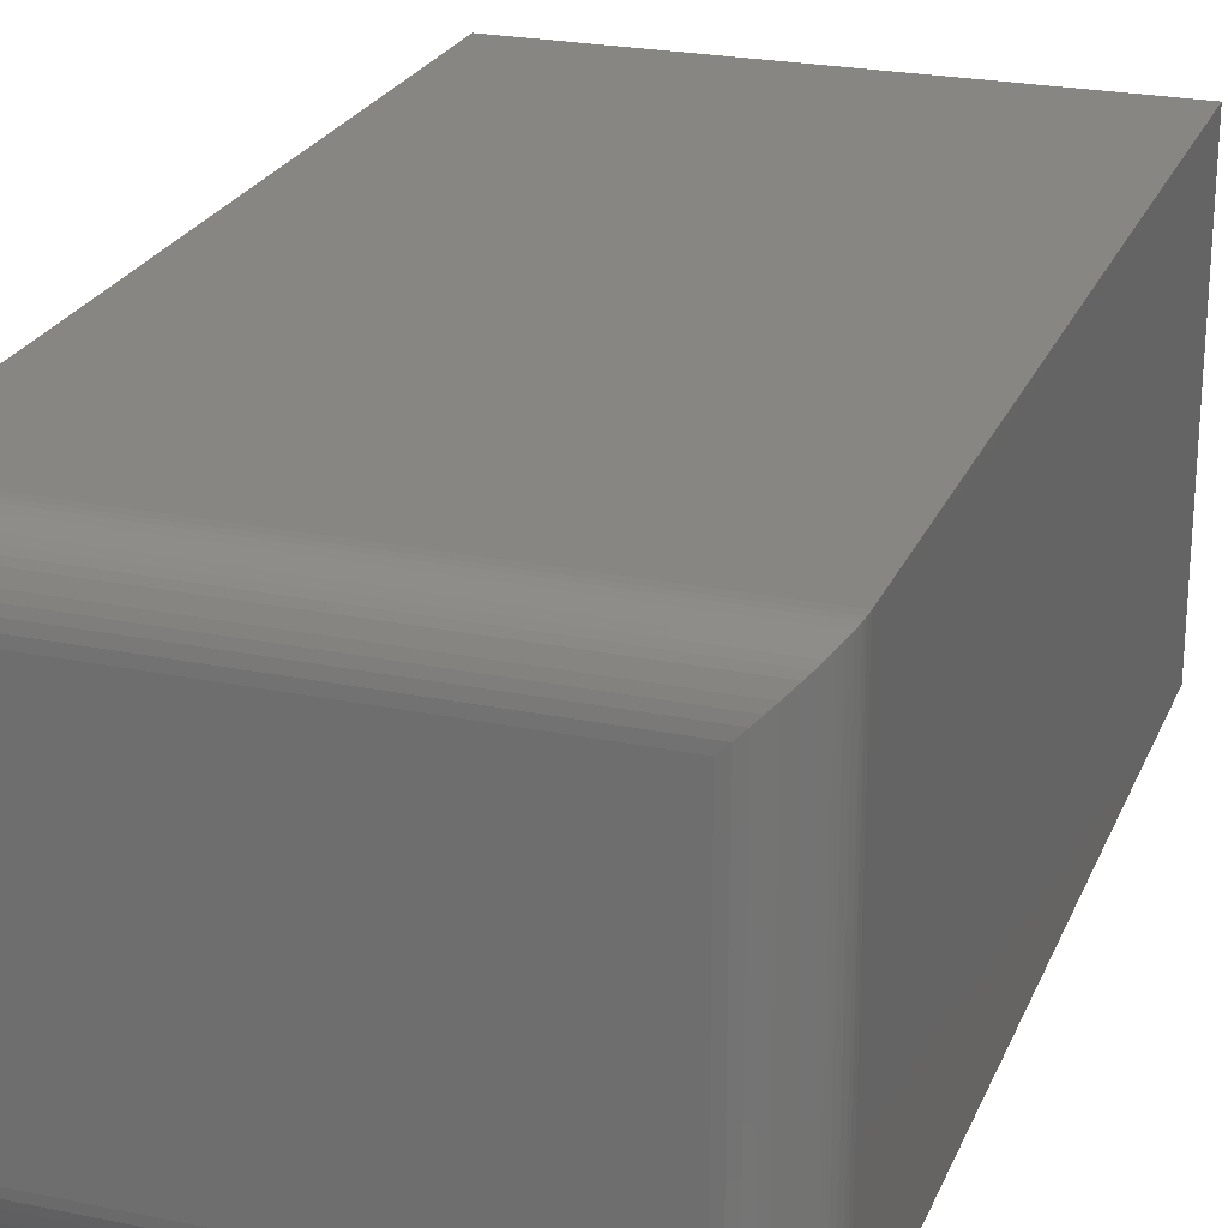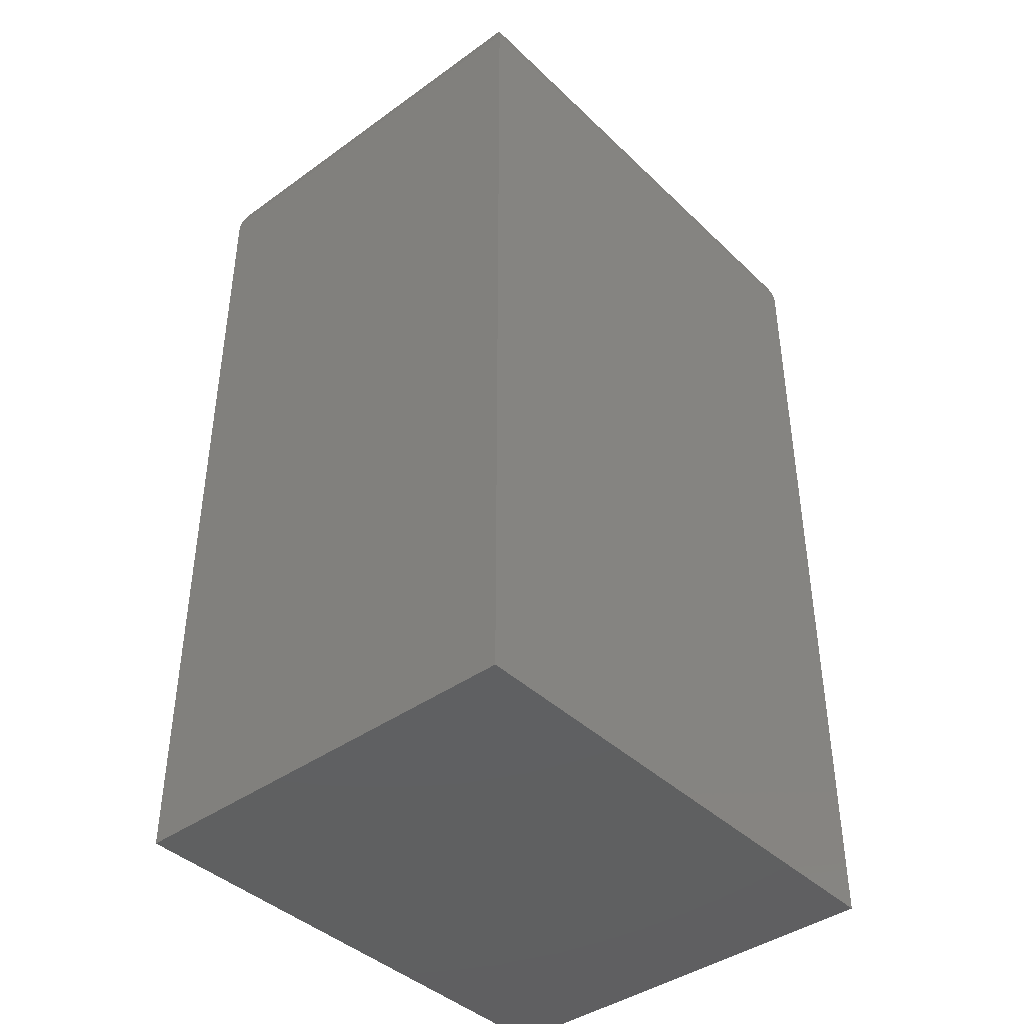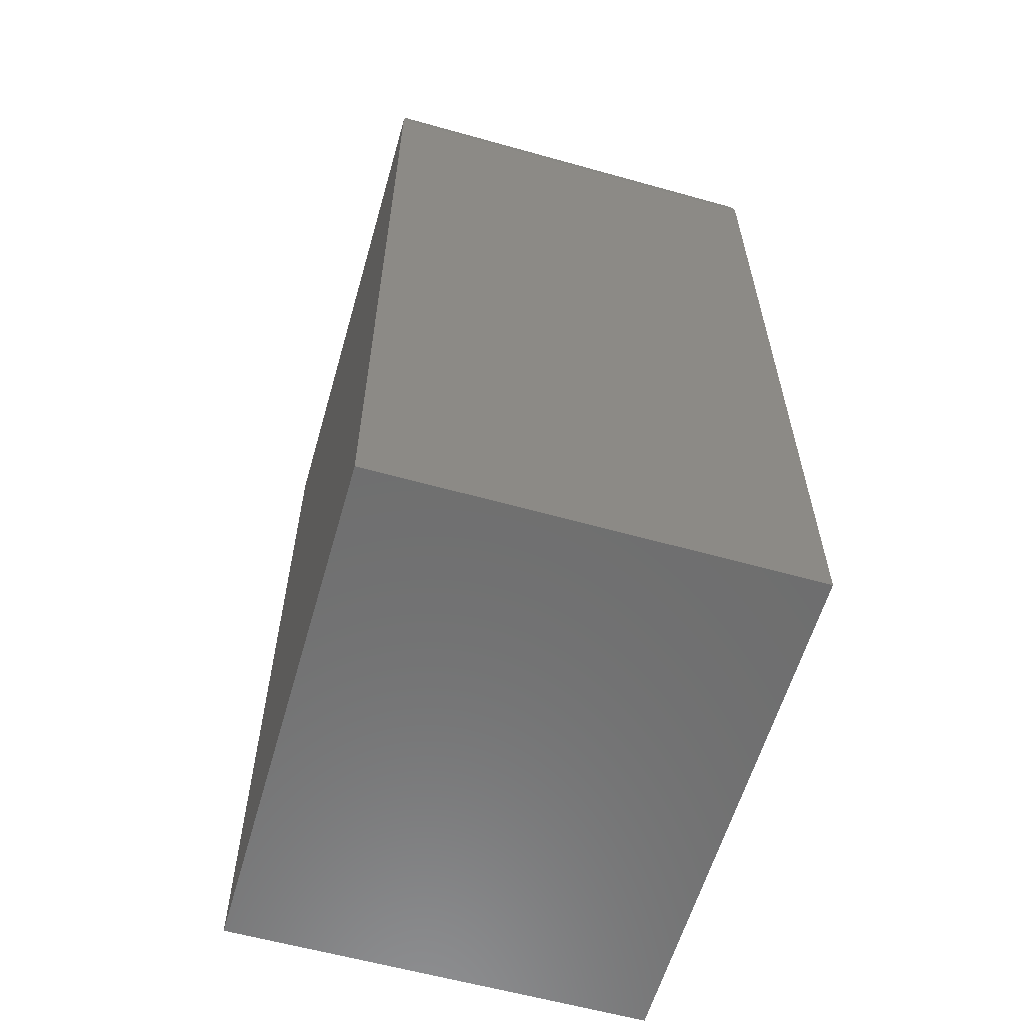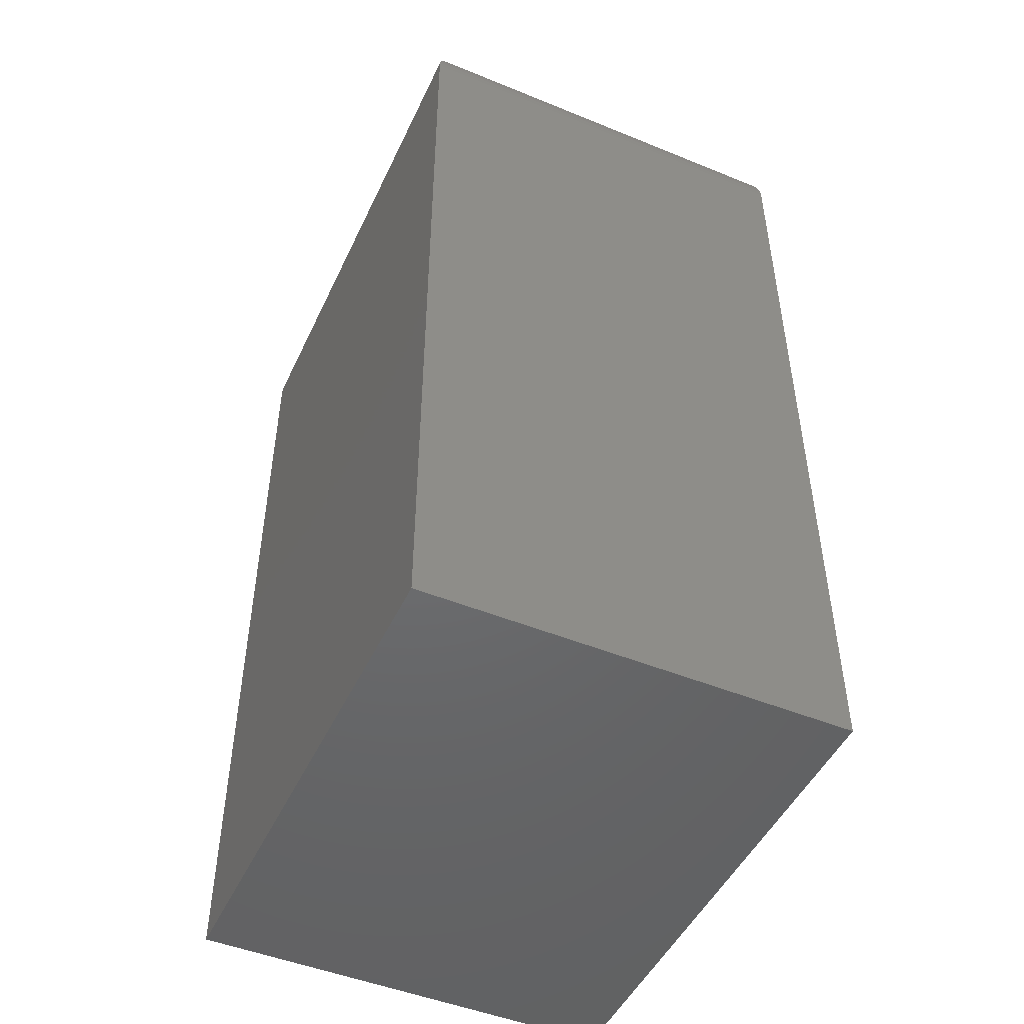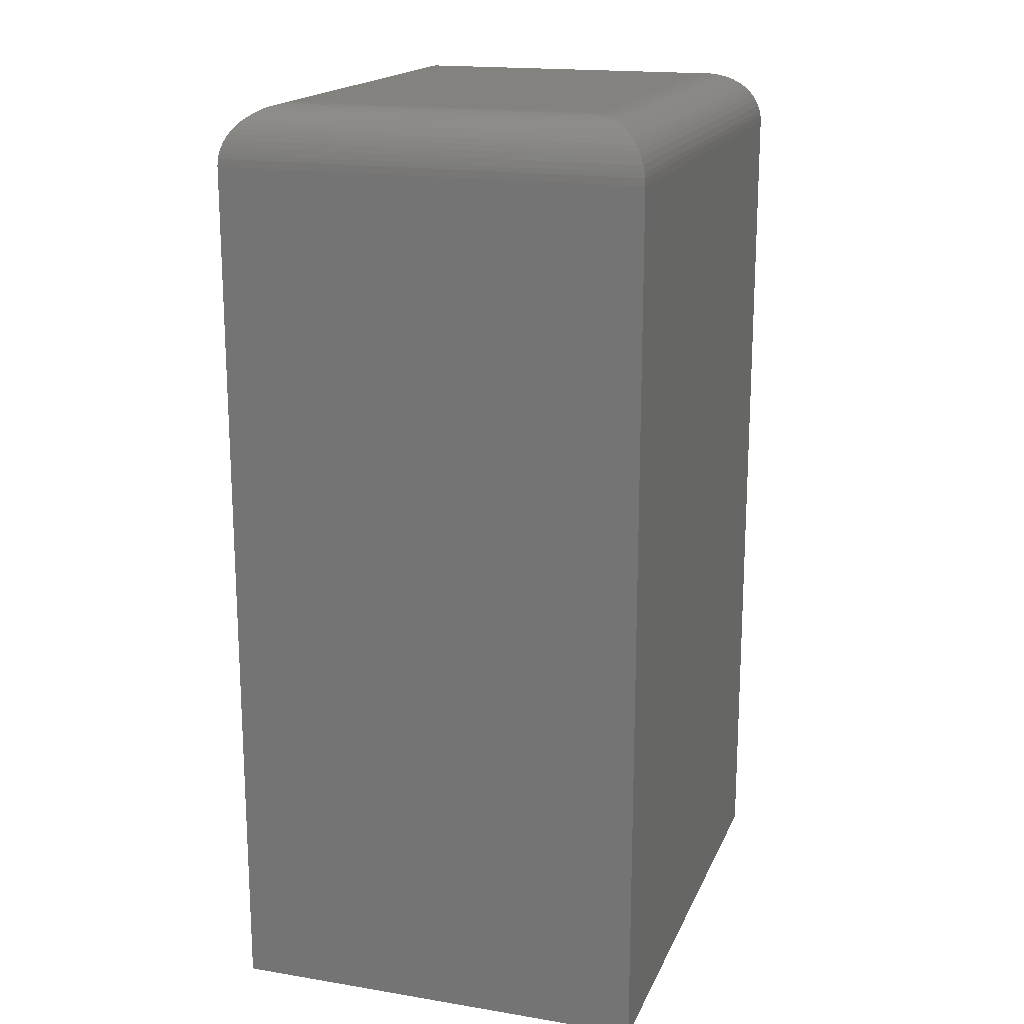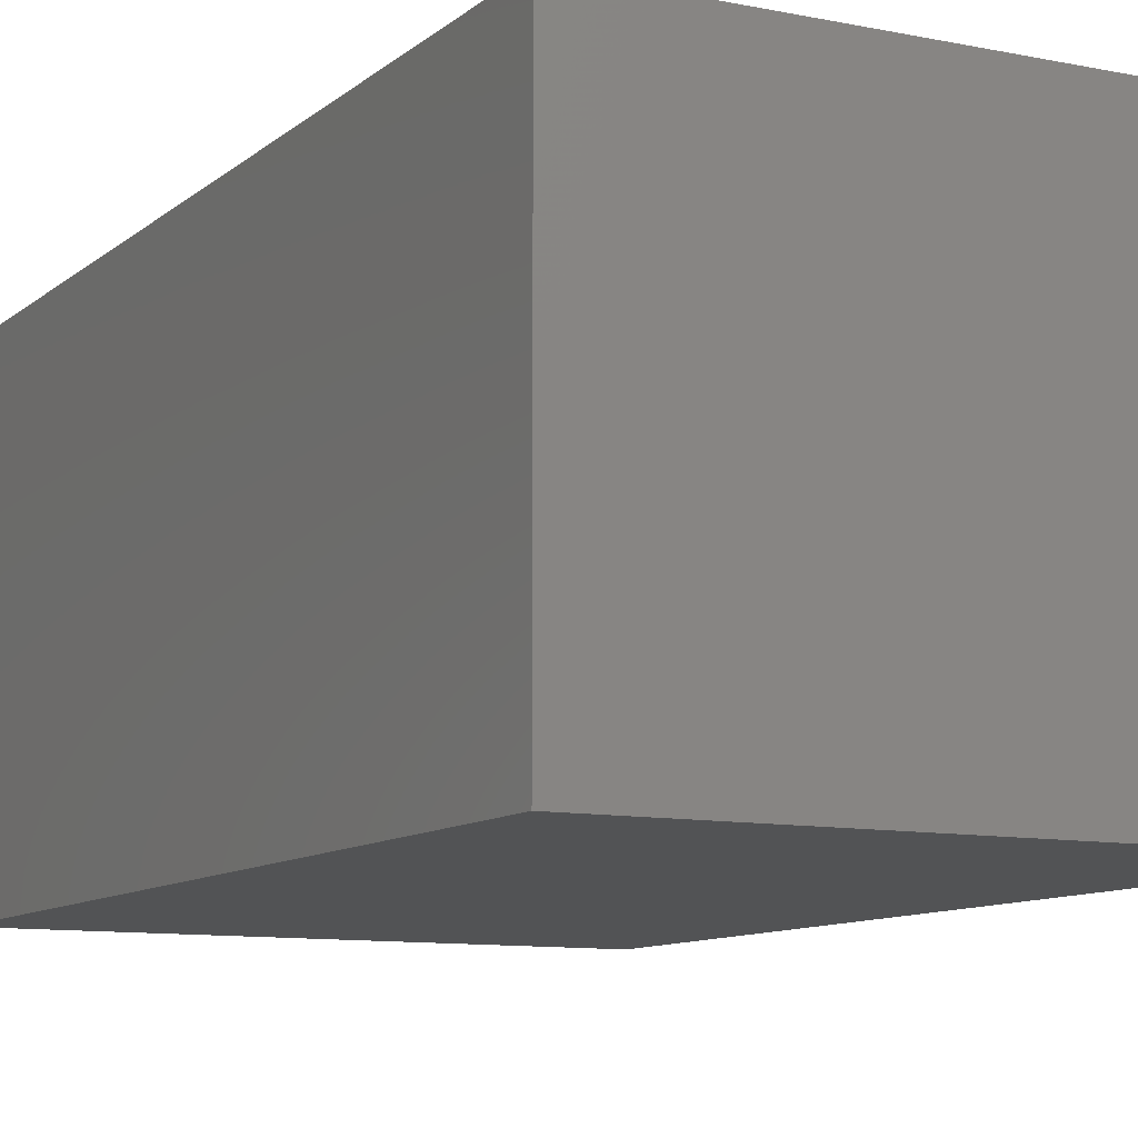
<metadata>
{"format":"stl","ext":"stl","renderer":"f3d","projection":"perspective","resolution":1024,"background":"white","views":[{"elev":24.0,"azim":-161.1,"up":"+Z"},{"elev":-41.2,"azim":131.1,"up":"+Y"},{"elev":-60.0,"azim":-106.0,"up":"+Y"},{"elev":-48.4,"azim":65.5,"up":"+Y"},{"elev":17.6,"azim":108.0,"up":"+Y"},{"elev":-10.0,"azim":-27.7,"up":"+Z"}]}
</metadata>
<code>
# stl→obj: 60 verts, 116 faces
v -0.4453 -0.75 0.2031
v 0.06094 -0.75 0.2031
v -0.4453 0.08594 0.2031
v 0.06094 0.08594 0.2031
v -0.4453 -0.75 -0.2031
v -0.4453 0.08594 -0.2031
v 0.06094 -0.75 -0.2031
v 0.06094 0.08594 -0.2031
v 0.00625 0.1406 0.1484
v 0.00625 0.1406 -0.1484
v -0.3906 0.1406 0.1484
v -0.3906 0.1406 -0.1484
v 0.01398 0.1401 -0.1562
v -0.3984 0.1401 -0.1562
v 0.05979 0.09707 -0.202
v -0.4424 0.1035 -0.2002
v 0.05805 0.1035 -0.2002
v -0.4399 0.1096 -0.1978
v 0.05556 0.1096 -0.1978
v -0.4371 0.1148 -0.1949
v 0.05273 0.1148 -0.1949
v -0.4339 0.1194 -0.1917
v 0.04948 0.1194 -0.1917
v -0.4303 0.1236 -0.1881
v 0.04588 0.1236 -0.1881
v -0.4264 0.1273 -0.1842
v 0.03366 0.1333 -0.1758
v -0.418 0.1333 -0.1759
v -0.412 0.1363 -0.1698
v 0.02766 0.1363 -0.1698
v -0.4059 0.1385 -0.1637
v 0.0215 0.1385 -0.1637
v 0.06052 0.0927 -0.2027
v -0.4449 0.0927 -0.2027
v -0.4442 0.09707 -0.202
v 0.04201 0.1273 -0.1842
v -0.3984 0.1401 0.1562
v -0.4424 0.1035 0.2002
v -0.4399 0.1096 0.1978
v -0.4371 0.1148 0.1949
v -0.4339 0.1194 0.1917
v -0.4303 0.1236 0.1881
v -0.4264 0.1273 0.1842
v -0.418 0.1333 0.1758
v -0.412 0.1363 0.1698
v -0.4059 0.1385 0.1637
v -0.4449 0.0927 0.2027
v -0.4442 0.09707 0.202
v 0.01398 0.1401 0.1562
v 0.0215 0.1385 0.1637
v 0.02765 0.1363 0.1698
v 0.04201 0.1273 0.1842
v 0.04588 0.1236 0.1881
v 0.04948 0.1194 0.1917
v 0.05273 0.1148 0.1949
v 0.05556 0.1096 0.1978
v 0.05805 0.1035 0.2002
v 0.03366 0.1333 0.1759
v 0.06052 0.0927 0.2027
v 0.05979 0.09707 0.202
f 1 2 3
f 3 2 4
f 5 6 7
f 7 6 8
f 3 6 1
f 1 6 5
f 9 10 11
f 11 10 12
f 2 7 4
f 4 7 8
f 12 13 14
f 12 10 13
f 15 16 17
f 17 16 18
f 17 18 19
f 19 18 20
f 19 20 21
f 21 20 22
f 21 22 23
f 23 22 24
f 23 24 25
f 25 24 26
f 27 28 29
f 27 29 30
f 30 29 31
f 30 31 32
f 32 31 14
f 32 14 13
f 8 6 33
f 33 6 34
f 33 34 15
f 15 34 35
f 15 35 16
f 28 27 26
f 26 27 36
f 26 36 25
f 11 14 37
f 11 12 14
f 35 38 16
f 16 38 39
f 16 39 18
f 18 39 40
f 18 40 20
f 20 40 41
f 20 41 22
f 22 41 42
f 22 42 24
f 24 42 43
f 28 44 45
f 28 45 29
f 29 45 46
f 29 46 31
f 31 46 37
f 31 37 14
f 6 3 34
f 34 3 47
f 34 47 35
f 35 47 48
f 35 48 38
f 44 28 43
f 43 28 26
f 43 26 24
f 9 37 49
f 9 11 37
f 49 37 46
f 49 46 50
f 50 46 45
f 50 45 51
f 51 45 44
f 52 43 42
f 52 42 53
f 53 42 41
f 53 41 54
f 54 41 40
f 54 40 55
f 55 40 39
f 55 39 56
f 56 39 38
f 56 38 57
f 57 38 48
f 43 52 44
f 44 52 58
f 44 58 51
f 3 4 47
f 47 4 59
f 47 59 48
f 48 59 60
f 48 60 57
f 10 49 13
f 10 9 49
f 13 49 50
f 13 50 32
f 32 50 51
f 32 51 30
f 30 51 58
f 36 52 53
f 36 53 25
f 25 53 54
f 25 54 23
f 23 54 55
f 23 55 21
f 21 55 56
f 21 56 19
f 19 56 57
f 19 57 17
f 17 57 60
f 52 36 58
f 58 36 27
f 58 27 30
f 4 8 59
f 59 8 33
f 59 33 60
f 60 33 15
f 60 15 17
f 1 5 2
f 2 5 7

</code>
